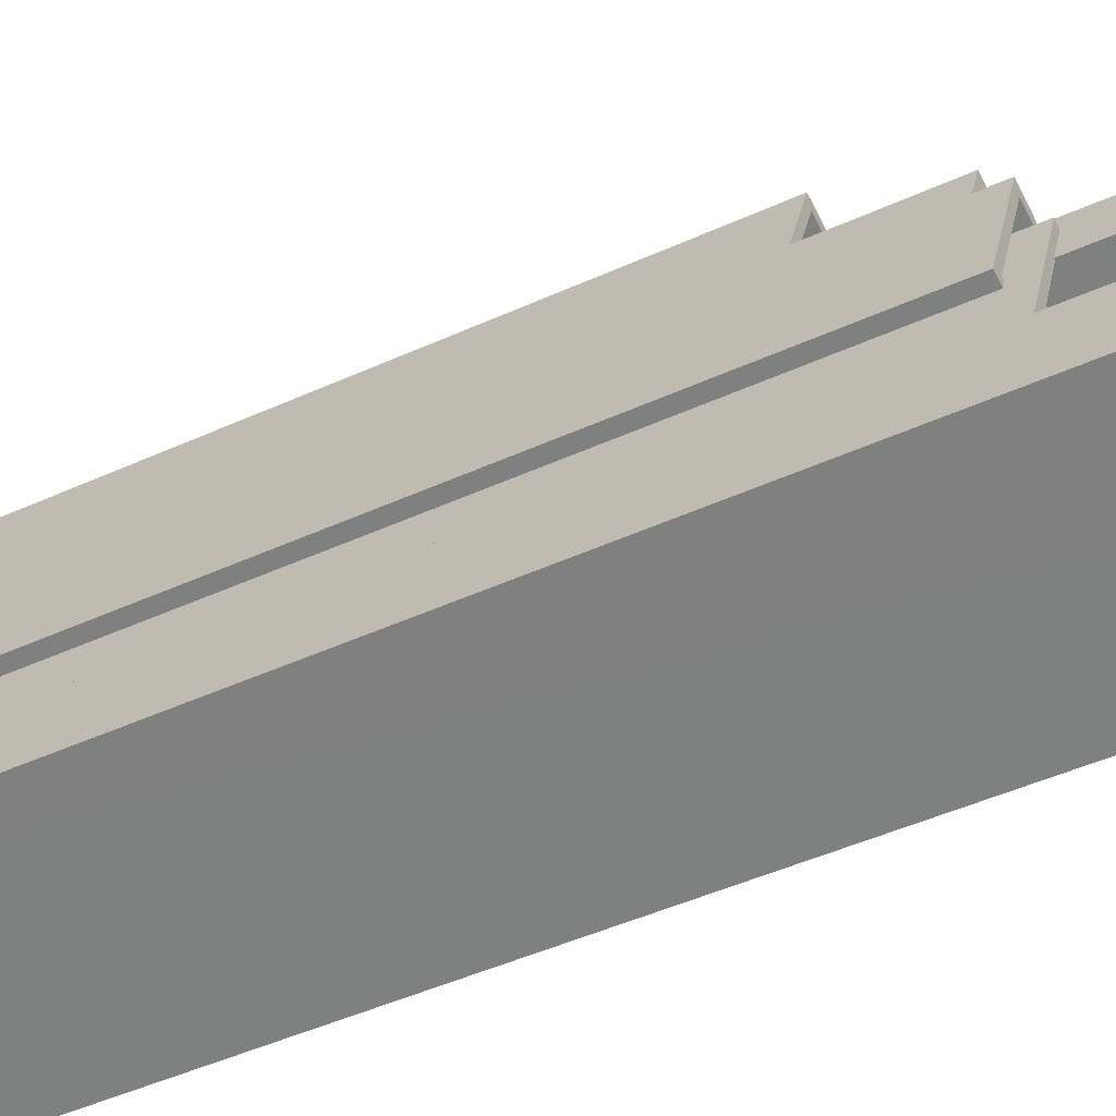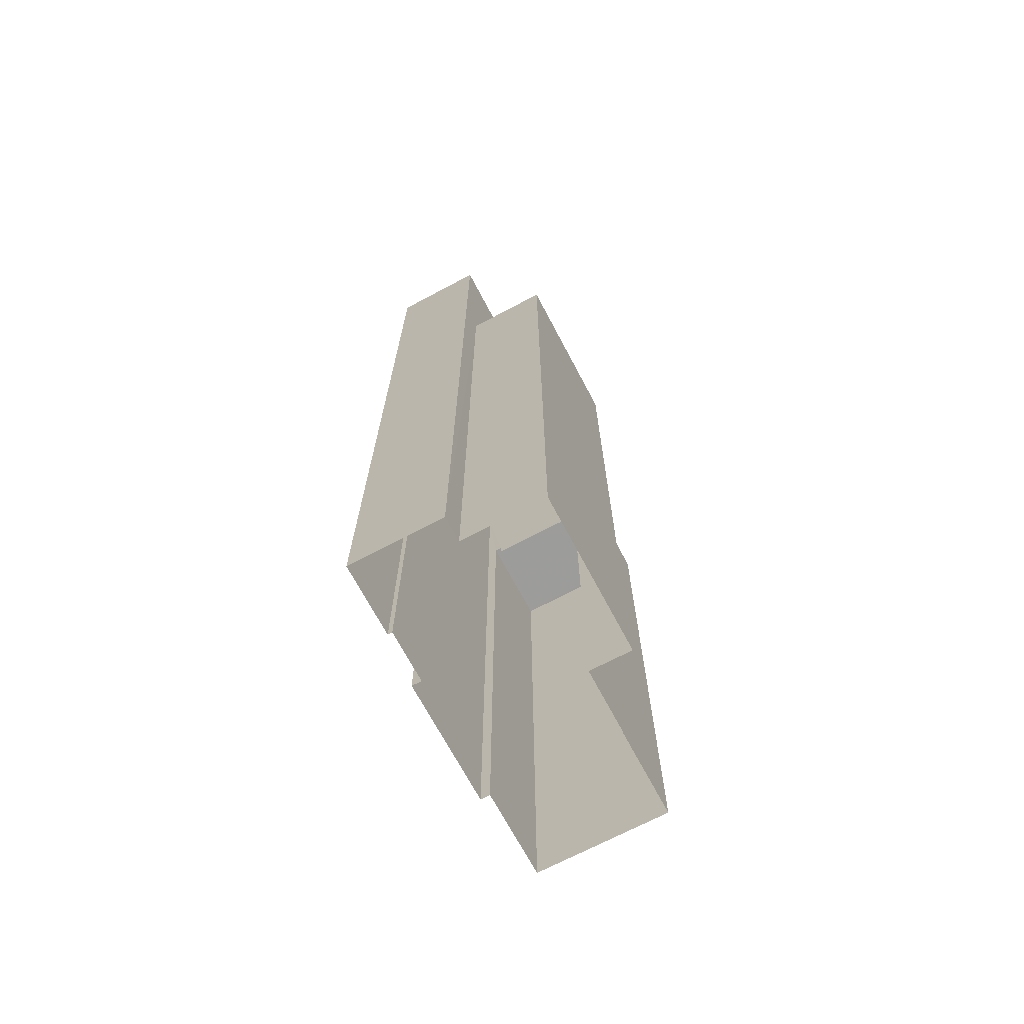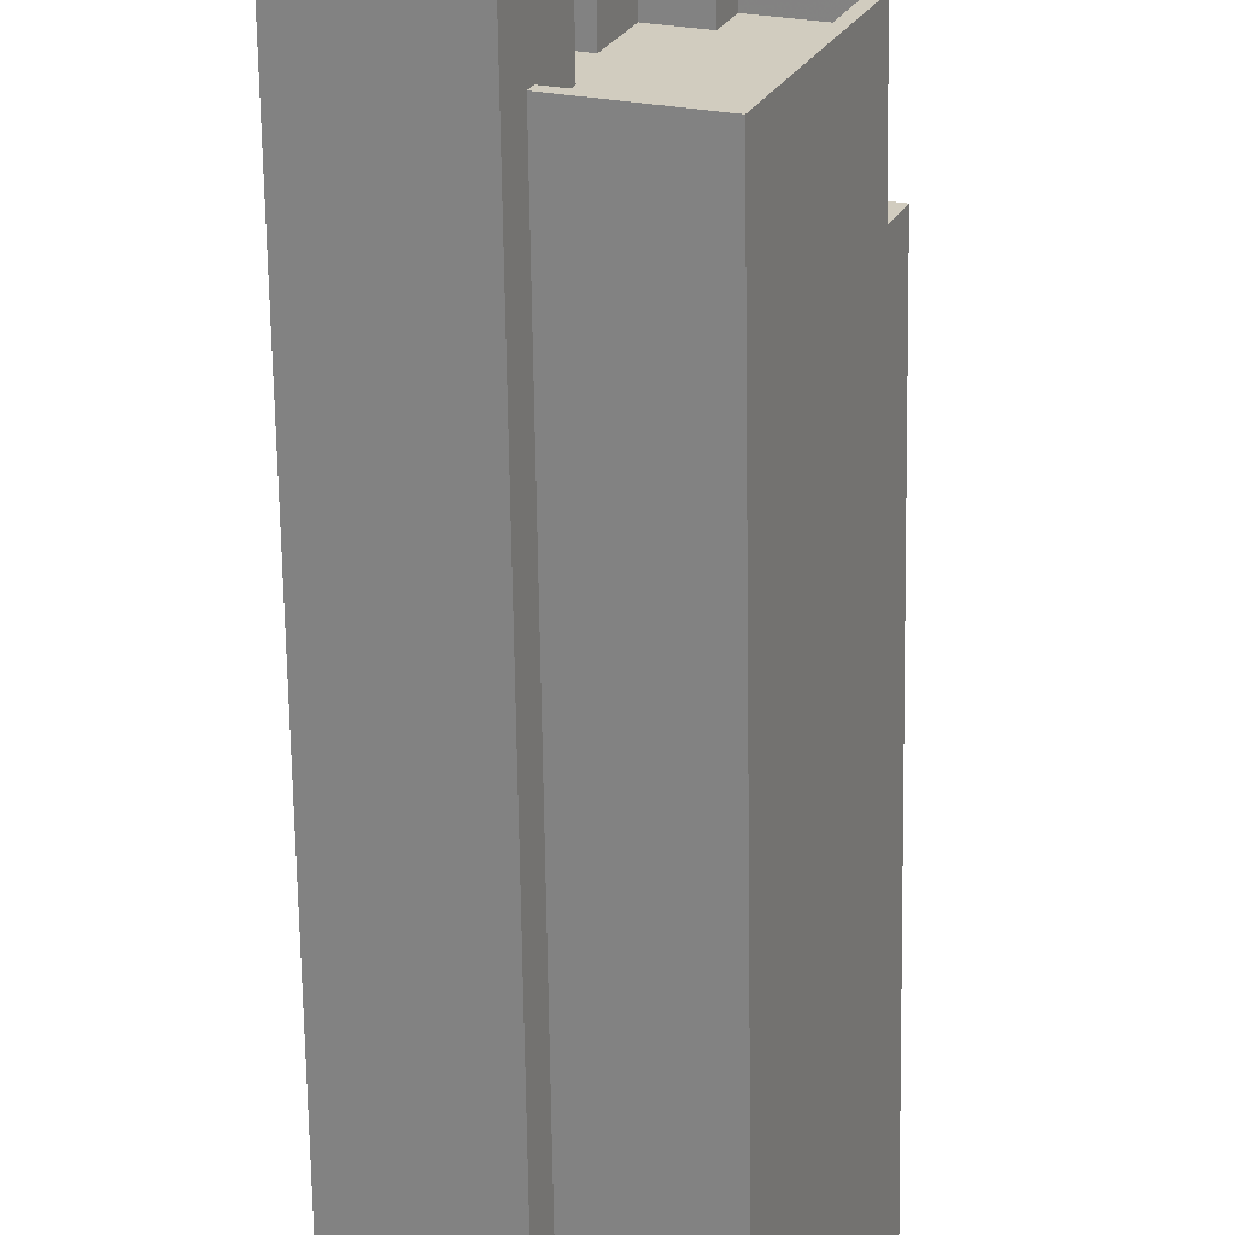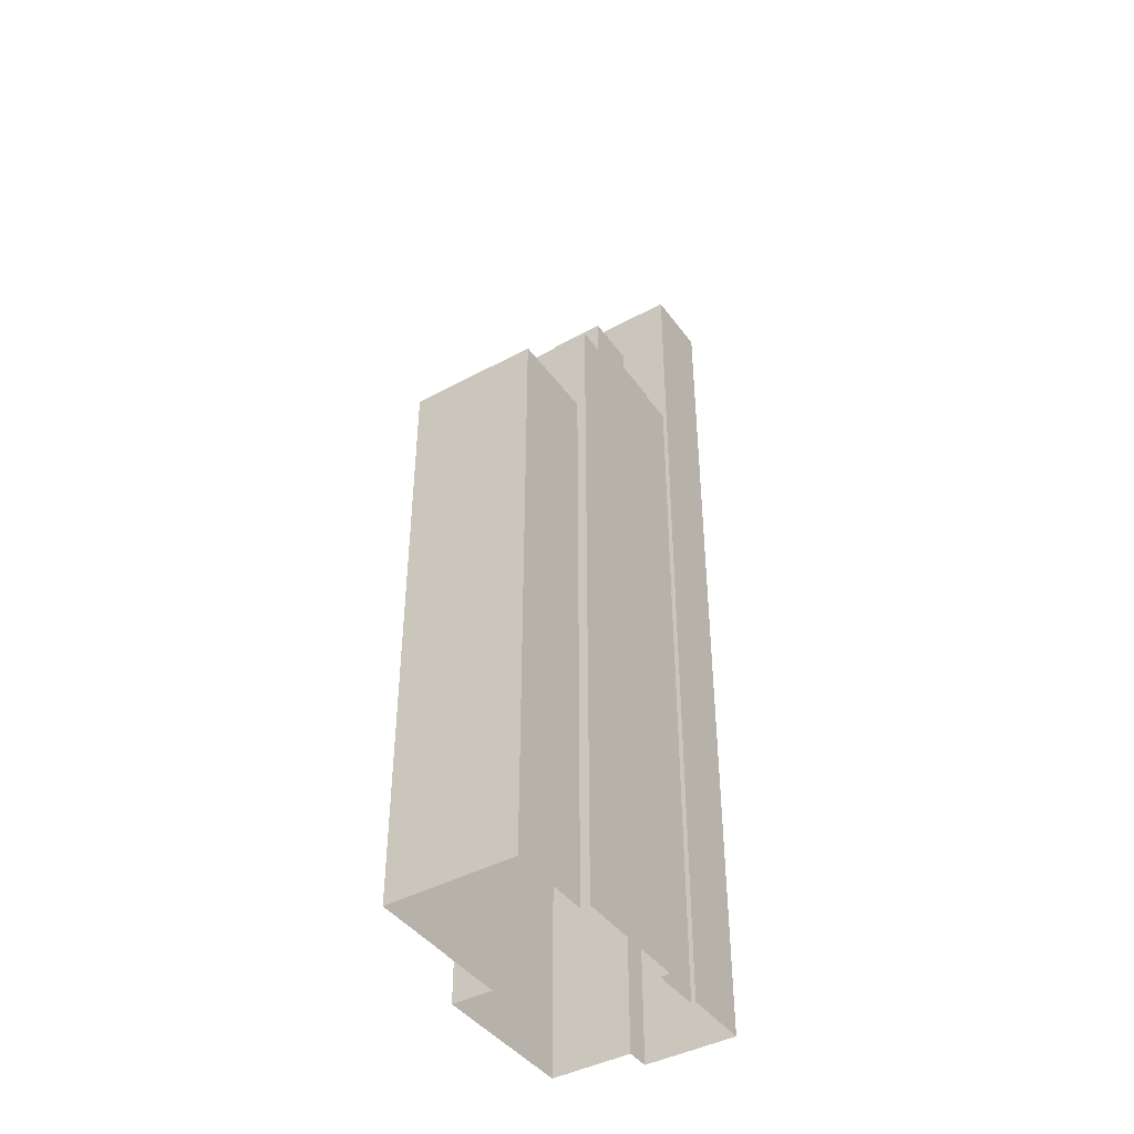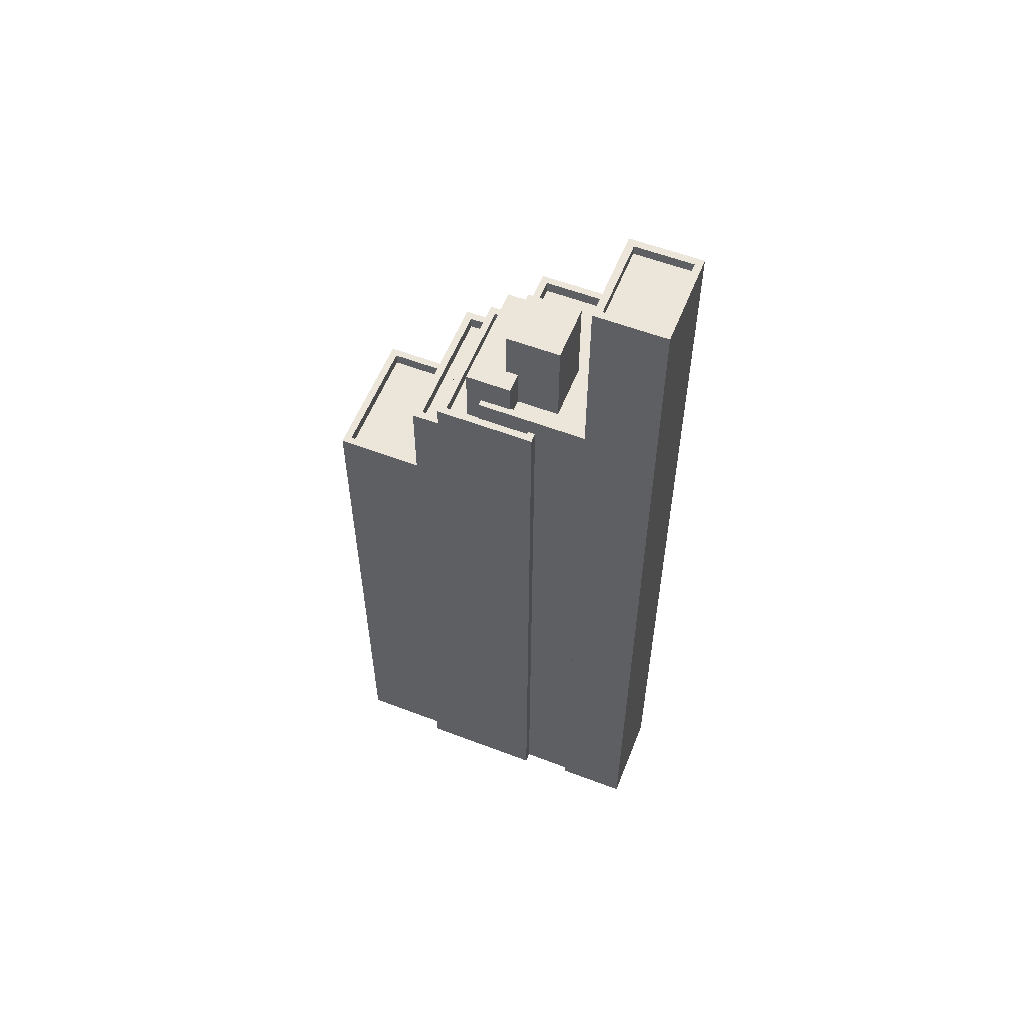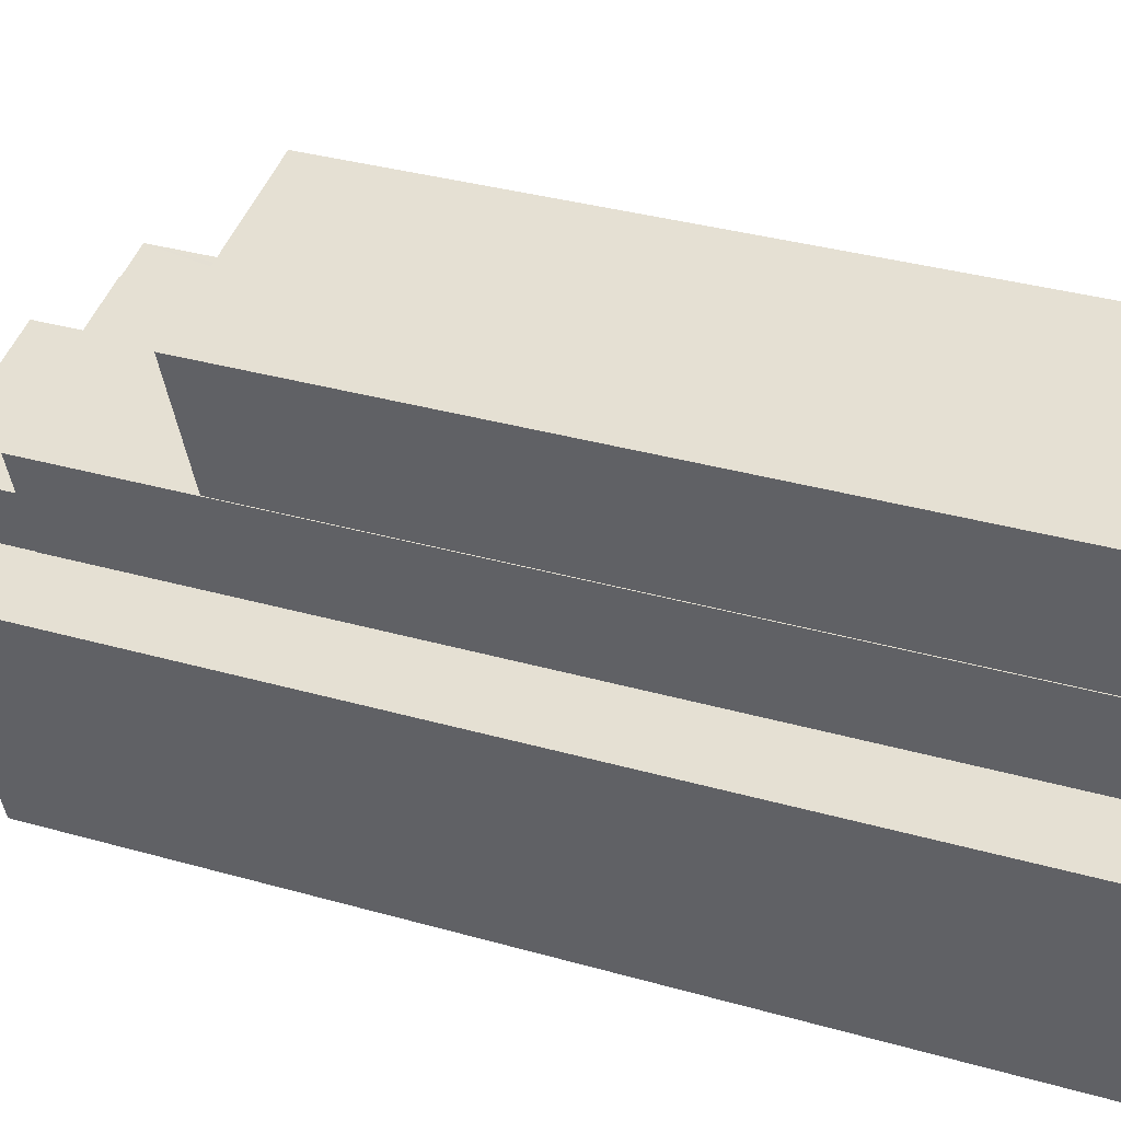
<metadata>
{"format":"obj","ext":"obj","renderer":"f3d","projection":"perspective","resolution":1024,"background":"white","views":[{"elev":-42.6,"azim":-60.8,"up":"+Y"},{"elev":-70.0,"azim":6.2,"up":"+Z"},{"elev":-65.9,"azim":0.9,"up":"+Y"},{"elev":-42.5,"azim":-168.7,"up":"+Z"},{"elev":57.1,"azim":-90.1,"up":"+Z"},{"elev":27.1,"azim":115.5,"up":"+Y"}]}
</metadata>
<code>
v -7247 -3.71e+04 28.41
v -7245 -3.709e+04 28.41
v -7245 -3.709e+04 27.91
v -7247 -3.71e+04 27.91
v -7251 -3.709e+04 28.41
v -7250 -3.709e+04 27.91
v -7250 -3.709e+04 28.41
v -7251 -3.709e+04 27.91
v -7251 -3.709e+04 28.41
v -7250 -3.709e+04 28.41
v -7250 -3.709e+04 3.579
v -7251 -3.709e+04 3.579
v -7245 -3.709e+04 28.41
v -7245 -3.709e+04 3.577
v -7246 -3.71e+04 28.41
v -7246 -3.71e+04 3.576
v -7246 -3.71e+04 3.576
v -7246 -3.71e+04 32.69
v -7252 -3.709e+04 32.69
v -7252 -3.709e+04 3.579
v -7252 -3.709e+04 32.69
v -7252 -3.709e+04 33.54
v -7254 -3.71e+04 33.54
v -7254 -3.71e+04 3.579
v -7247 -3.71e+04 32.69
v -7247 -3.71e+04 3.576
v -7247 -3.71e+04 32.69
v -7247 -3.71e+04 32.69
v -7247 -3.71e+04 32.19
v -7247 -3.71e+04 32.19
v -7252 -3.709e+04 32.69
v -7252 -3.709e+04 32.19
v -7252 -3.709e+04 32.69
v -7252 -3.709e+04 32.19
v -7253 -3.71e+04 33.54
v -7253 -3.71e+04 3.578
v -7247 -3.71e+04 32.69
v -7247 -3.71e+04 33.54
v -7247 -3.71e+04 33.54
v -7247 -3.71e+04 32.69
v -7248 -3.71e+04 33.54
v -7247 -3.71e+04 33.54
v -7247 -3.71e+04 33.04
v -7248 -3.71e+04 33.04
v -7253 -3.71e+04 33.54
v -7253 -3.71e+04 33.04
v -7253 -3.71e+04 33.54
v -7253 -3.71e+04 33.04
v -7252 -3.71e+04 33.04
v -7252 -3.71e+04 33.54
v -7253 -3.71e+04 34.3
v -7253 -3.71e+04 35.54
v -7252 -3.71e+04 34.3
v -7252 -3.71e+04 33.04
v -7252 -3.71e+04 33.04
v -7252 -3.71e+04 35.54
v -7248 -3.71e+04 35.54
v -7248 -3.71e+04 33.04
v -7248 -3.71e+04 34.29
v -7248 -3.71e+04 35.54
v -7248 -3.71e+04 33.79
v -7248 -3.71e+04 34.29
v -7248 -3.71e+04 33.79
v -7248 -3.71e+04 33.04
v -7253 -3.71e+04 33.8
v -7252 -3.71e+04 33.8
v -7253 -3.71e+04 34.3
v -7252 -3.71e+04 35.54
v -7250 -3.71e+04 33.8
v -7250 -3.71e+04 35.54
v -7254 -3.71e+04 3.578
v -7252 -3.71e+04 33.04
v -7252 -3.71e+04 34.3
v -7254 -3.71e+04 34.3
v -7246 -3.71e+04 3.575
v -7246 -3.71e+04 34.29
v -7248 -3.711e+04 34.29
v -7248 -3.711e+04 3.575
v -7251 -3.71e+04 3.577
v -7251 -3.71e+04 34.29
v -7251 -3.71e+04 33.79
v -7248 -3.71e+04 34.29
v -7248 -3.71e+04 33.79
v -7251 -3.71e+04 34.29
v -7254 -3.71e+04 34.3
v -7254 -3.71e+04 33.8
v -7246 -3.71e+04 34.29
v -7246 -3.71e+04 33.79
v -7253 -3.71e+04 33.8
v -7250 -3.71e+04 37.63
v -7253 -3.71e+04 37.64
v -7250 -3.71e+04 33.79
v -7252 -3.71e+04 37.64
v -7252 -3.71e+04 35.54
v -7250 -3.71e+04 37.64
v -7250 -3.71e+04 35.54
v -7254 -3.71e+04 3.578
v -7254 -3.71e+04 42.22
v -7251 -3.71e+04 33.79
v -7251 -3.71e+04 42.22
v -7252 -3.71e+04 3.577
v -7252 -3.71e+04 42.22
v -7255 -3.71e+04 42.22
v -7255 -3.71e+04 3.578
v -7255 -3.71e+04 42.22
v -7255 -3.71e+04 41.82
v -7254 -3.71e+04 41.82
v -7254 -3.71e+04 42.22
v -7251 -3.71e+04 42.22
v -7251 -3.71e+04 41.82
v -7252 -3.71e+04 42.22
v -7252 -3.71e+04 41.82
f 75 78 26
f 14 16 11
f 16 17 26
f 101 104 79
f 78 79 26
f 12 11 16
f 12 24 20
f 71 104 97
f 12 36 24
f 36 79 71
f 26 12 16
f 71 79 104
f 26 79 36
f 26 36 12
f 1 2 3
f 4 1 3
f 5 6 7
f 5 8 6
f 2 6 3
f 2 7 6
f 9 10 11
f 12 9 11
f 13 14 11
f 10 13 11
f 15 14 13
f 15 16 14
f 16 15 17
f 15 18 17
f 18 5 19
f 20 9 12
f 19 9 20
f 1 4 8
f 1 18 15
f 5 1 8
f 5 9 19
f 18 1 5
f 19 20 21
f 22 21 23
f 23 21 24
f 21 20 24
f 25 17 18
f 25 26 17
f 27 28 29
f 30 27 29
f 31 32 33
f 31 34 32
f 28 33 32
f 29 28 32
f 24 35 23
f 24 36 35
f 30 34 27
f 37 27 38
f 38 31 22
f 22 31 21
f 27 34 31
f 38 27 31
f 37 38 39
f 40 37 39
f 41 42 43
f 44 41 43
f 45 46 47
f 45 48 46
f 49 50 47
f 46 49 47
f 42 50 49
f 43 42 49
f 51 52 53
f 54 53 55
f 55 53 56
f 53 52 56
f 57 55 56
f 57 58 55
f 59 60 61
f 60 59 57
f 57 62 58
f 61 63 59
f 58 62 64
f 59 62 57
f 65 66 67
f 51 67 52
f 52 67 68
f 67 66 68
f 69 60 70
f 69 61 60
f 36 71 35
f 48 45 72
f 72 45 73
f 71 74 35
f 74 73 35
f 35 73 45
f 26 25 75
f 64 62 41
f 44 64 41
f 25 40 39
f 75 25 76
f 39 62 76
f 41 62 39
f 25 39 76
f 77 78 75
f 76 77 75
f 79 78 77
f 80 79 77
f 72 73 53
f 54 72 53
f 81 82 83
f 81 84 82
f 85 86 65
f 67 85 65
f 63 87 59
f 63 88 87
f 82 88 83
f 82 87 88
f 89 90 91
f 89 92 90
f 93 94 68
f 93 68 91
f 68 89 91
f 68 66 89
f 94 93 95
f 96 94 95
f 96 95 70
f 69 70 92
f 92 70 90
f 70 95 90
f 71 97 74
f 97 98 74
f 86 85 99
f 99 85 100
f 85 98 100
f 74 98 85
f 80 101 79
f 101 80 102
f 99 100 84
f 81 99 84
f 100 102 84
f 84 102 80
f 102 103 104
f 101 102 104
f 103 97 104
f 103 98 97
f 105 106 107
f 108 105 107
f 109 107 110
f 109 108 107
f 111 110 112
f 111 109 110
f 111 112 106
f 105 111 106
f 4 3 6
f 8 4 6
f 15 2 1
f 7 9 5
f 7 10 9
f 13 2 15
f 10 2 13
f 10 7 2
f 40 25 37
f 25 18 37
f 31 33 21
f 21 33 19
f 33 18 19
f 27 37 28
f 28 18 33
f 37 18 28
f 29 34 30
f 29 32 34
f 41 39 42
f 23 35 47
f 39 38 42
f 35 45 47
f 23 50 22
f 42 38 22
f 50 42 22
f 23 47 50
f 43 58 44
f 43 49 55
f 44 58 64
f 72 46 48
f 72 49 46
f 54 55 72
f 58 43 55
f 55 49 72
f 52 68 94
f 52 94 56
f 70 60 96
f 56 96 57
f 96 60 57
f 94 96 56
f 88 63 61
f 83 88 61
f 83 99 81
f 65 89 66
f 89 65 86
f 86 99 89
f 61 69 92
f 99 92 89
f 83 61 99
f 99 61 92
f 67 51 85
f 85 51 74
f 74 51 73
f 51 53 73
f 62 87 76
f 76 87 77
f 77 82 80
f 59 87 62
f 80 82 84
f 87 82 77
f 93 91 90
f 95 93 90
f 108 100 98
f 108 109 100
f 106 110 107
f 106 112 110
f 98 103 108
f 102 100 111
f 103 102 111
f 111 100 109
f 108 103 105
f 111 105 103

</code>
